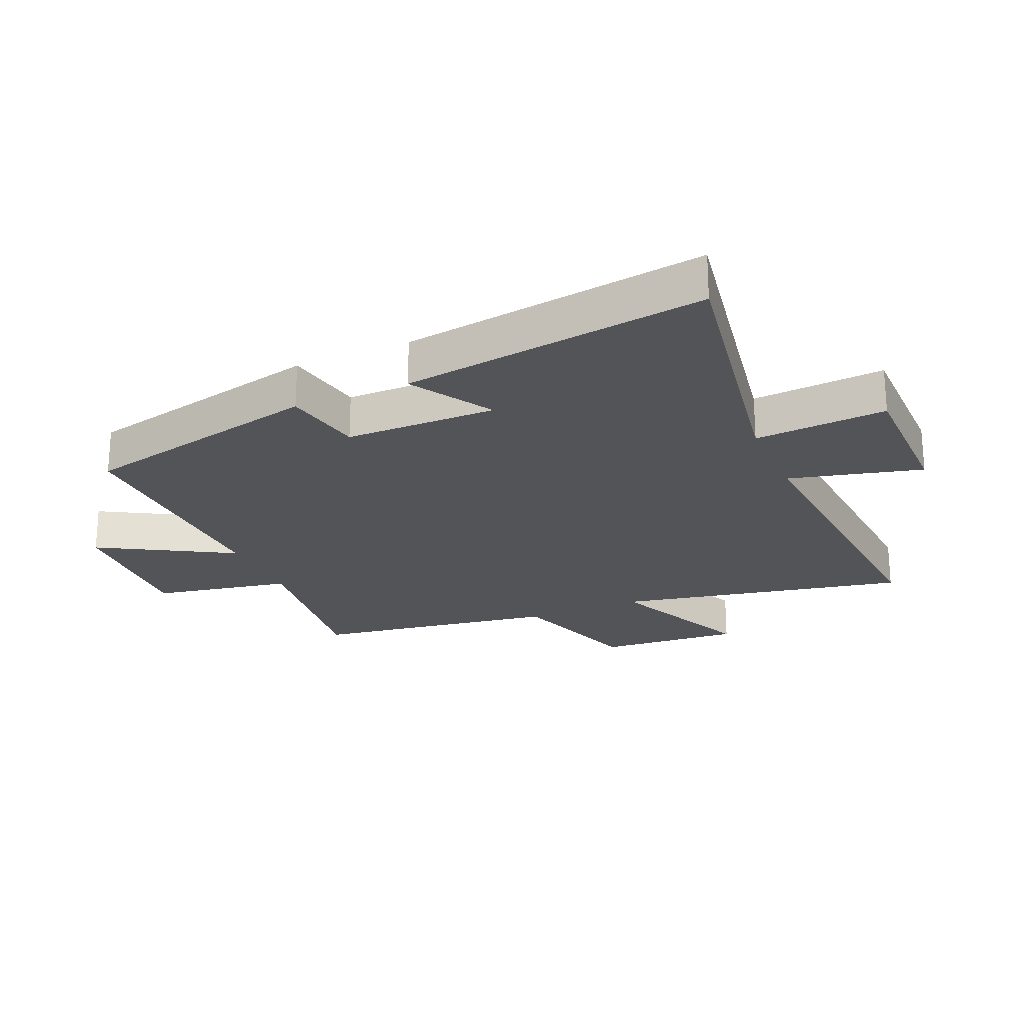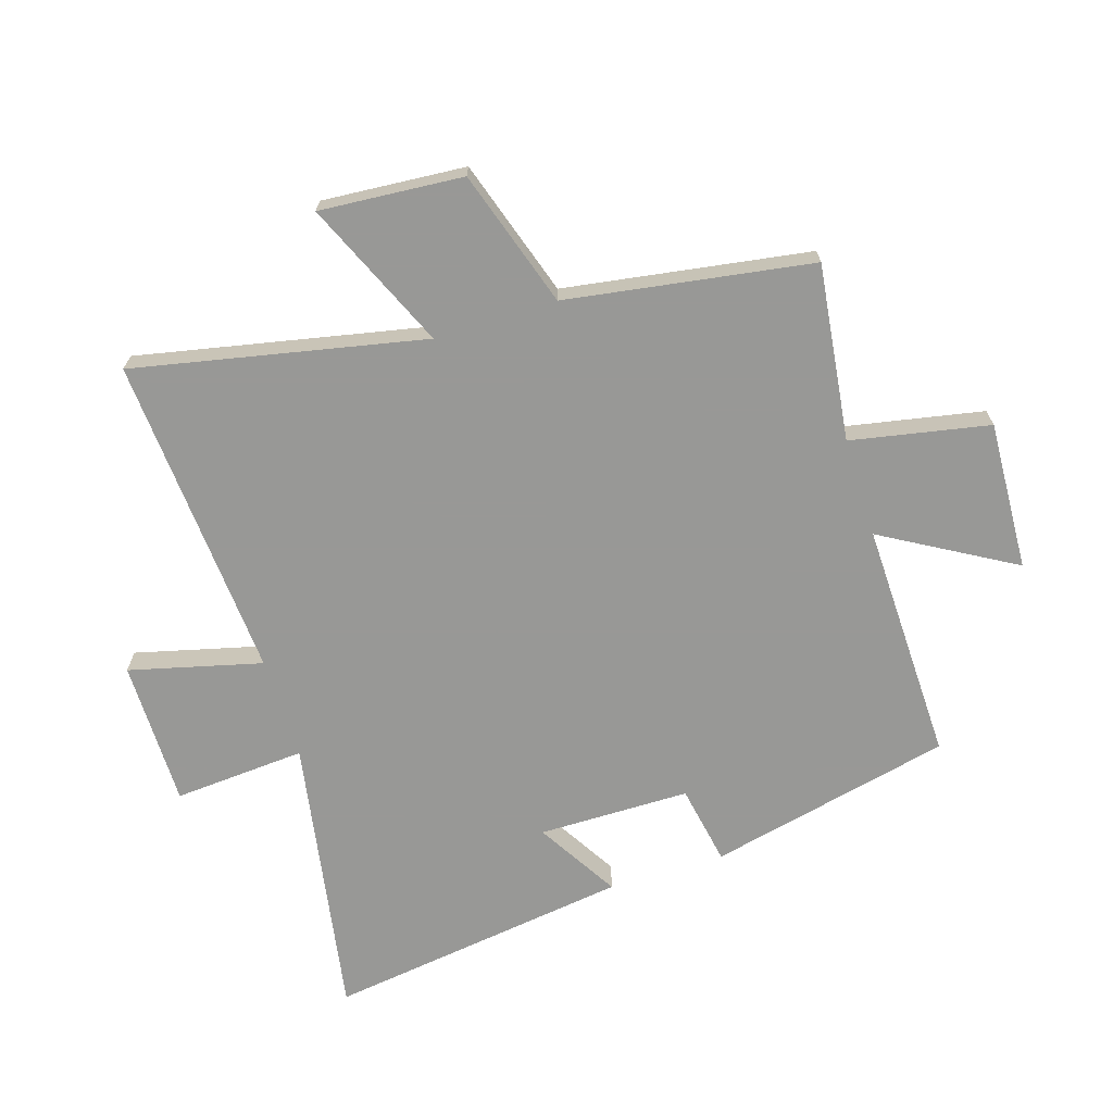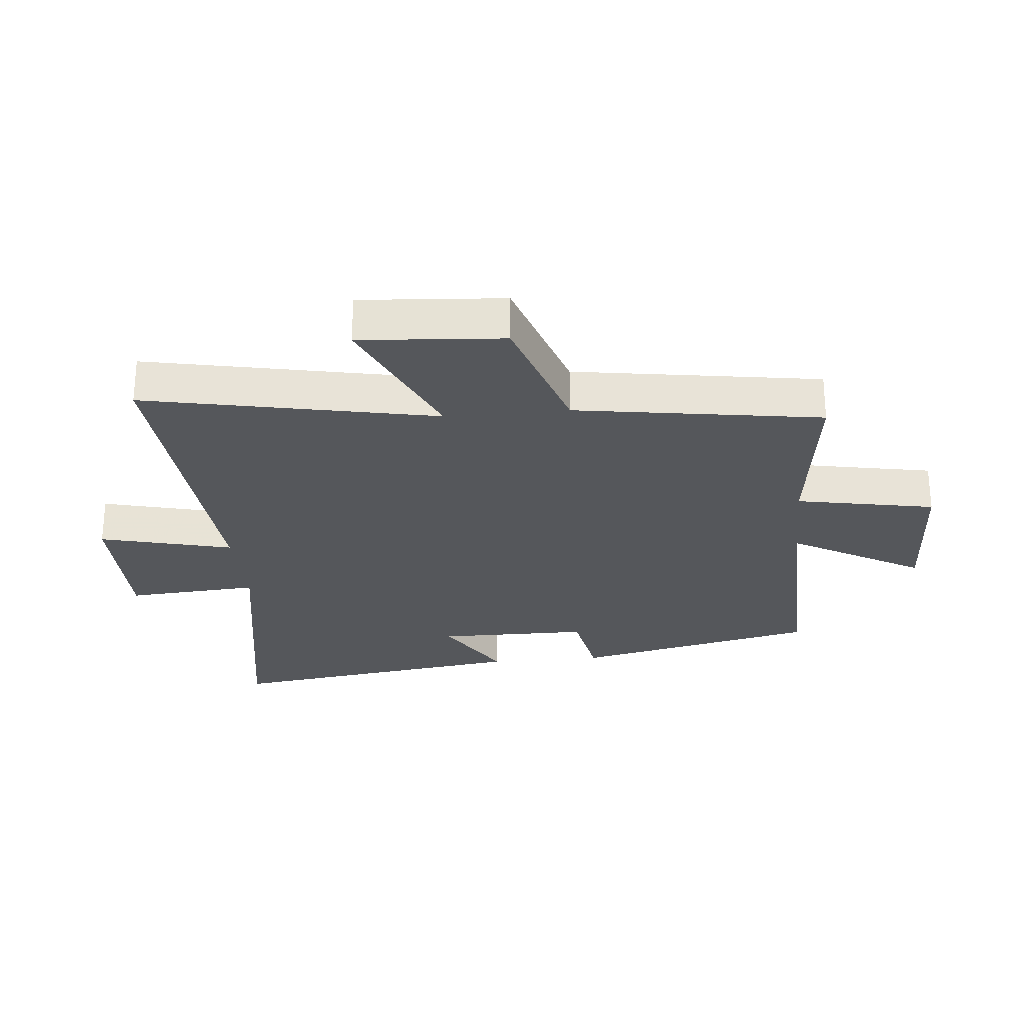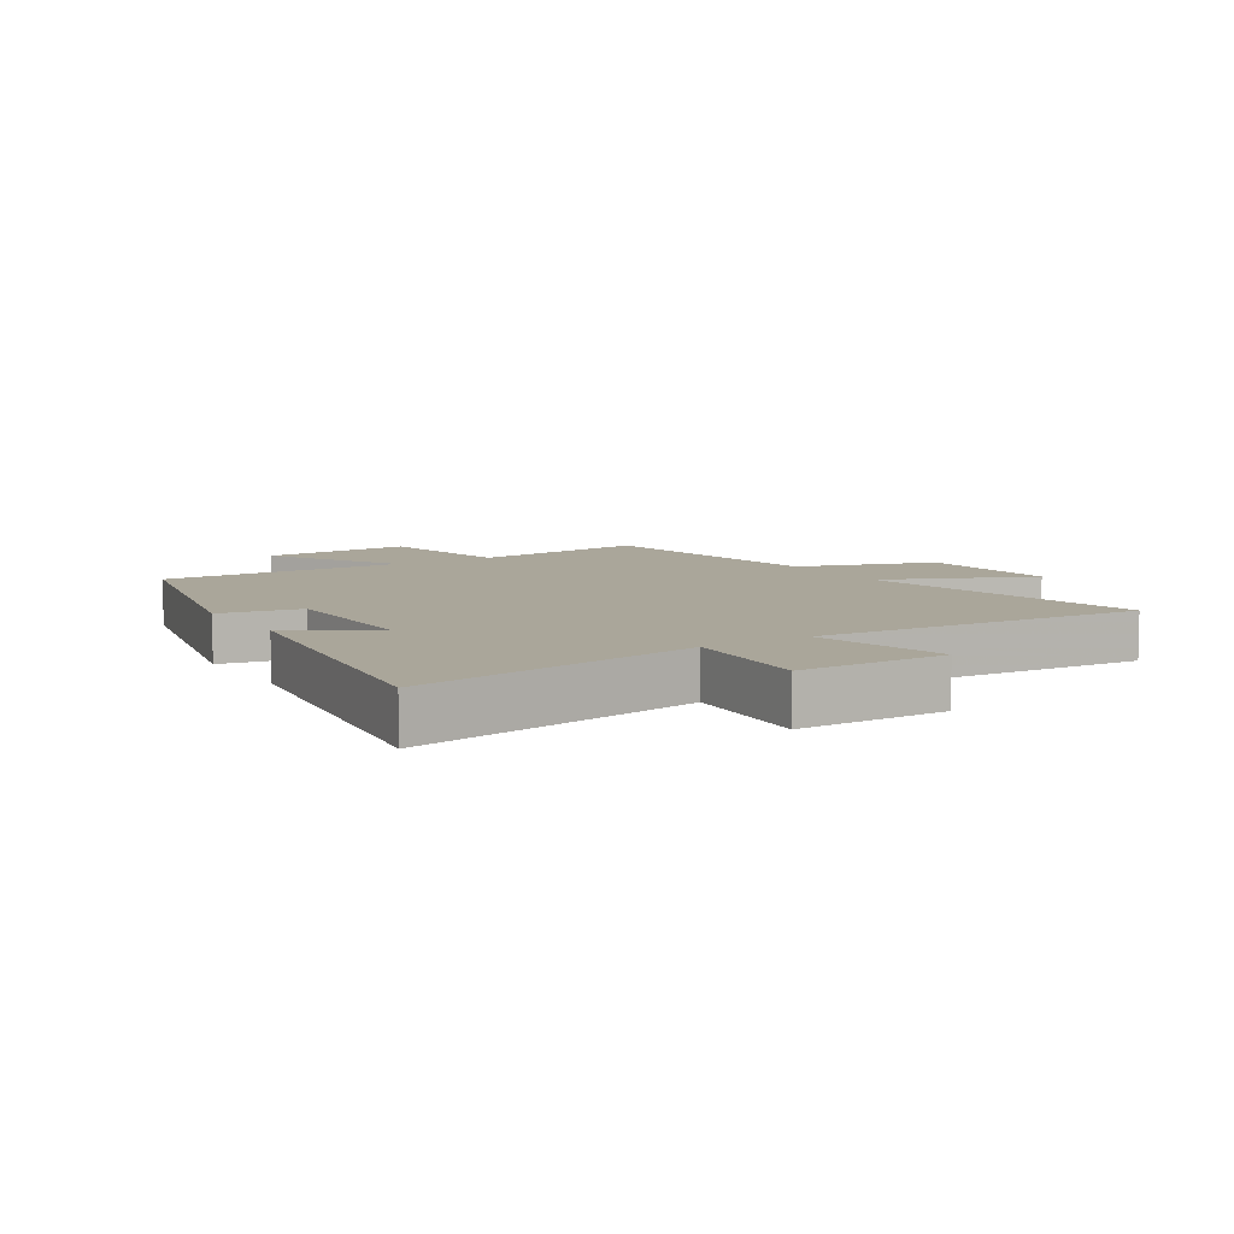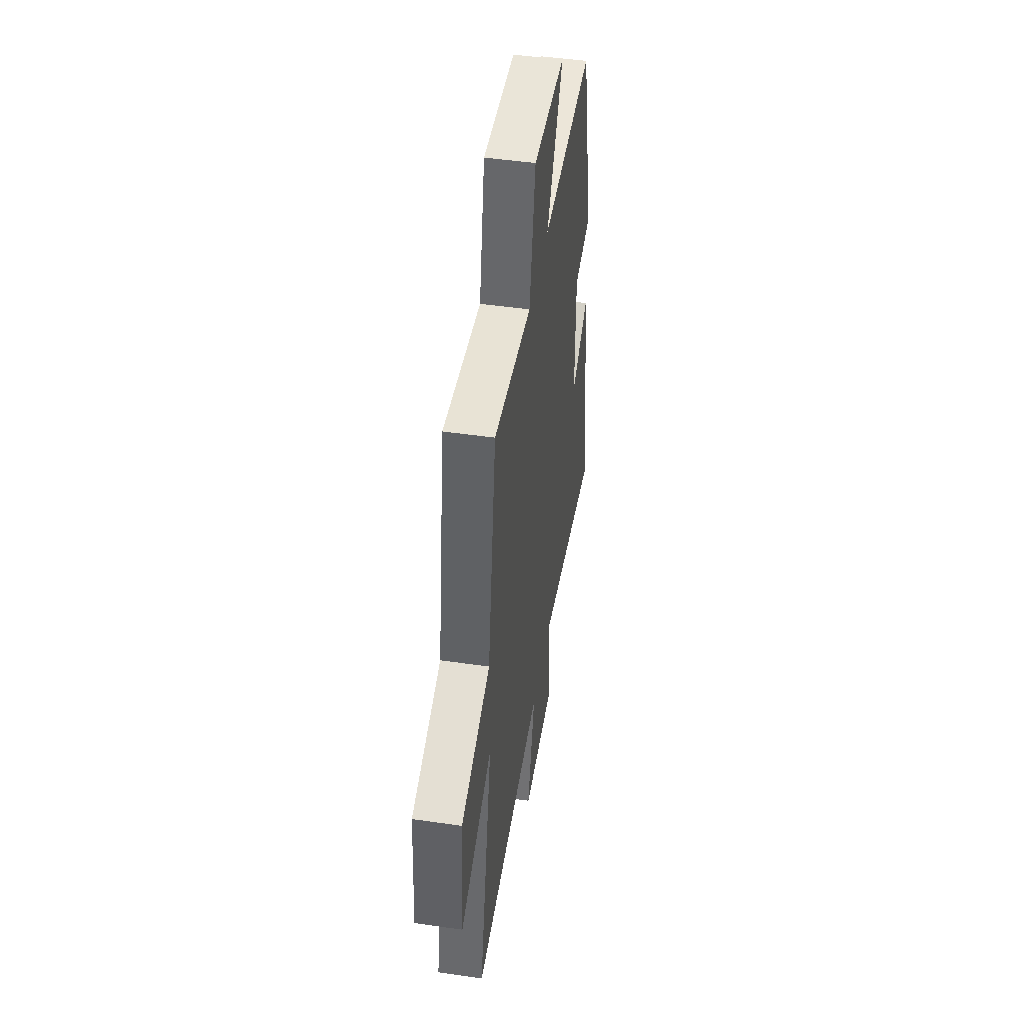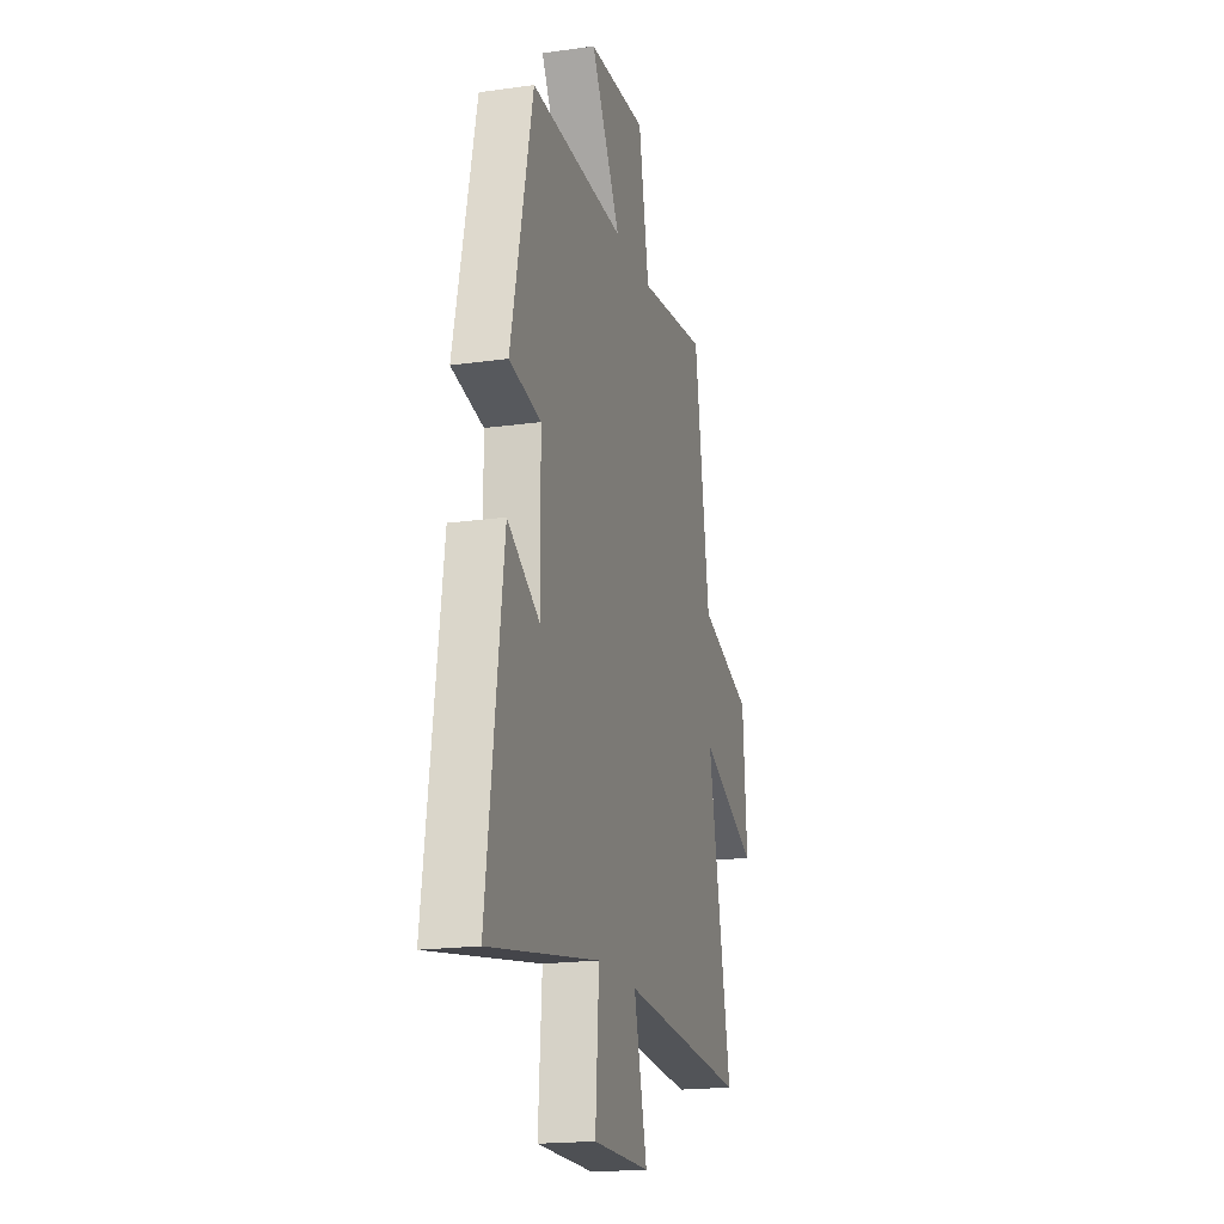
<metadata>
{"format":"obj","ext":"obj","renderer":"f3d","projection":"perspective","resolution":1024,"background":"white","views":[{"elev":-23.1,"azim":113.7,"up":"+Y"},{"elev":-68.5,"azim":-72.5,"up":"+Y"},{"elev":-26.7,"azim":-84.4,"up":"+Y"},{"elev":7.8,"azim":148.1,"up":"+Y"},{"elev":47.8,"azim":-80.7,"up":"+Z"},{"elev":-19.0,"azim":104.9,"up":"+Z"}]}
</metadata>
<code>
v 0.41 0.07 0.509
v 0.5 0.07 0.11
v 0.368 0.07 0.086
v 0.366 0.07 -0.162
v 0.5 0.07 -0.082
v 0.569 0.07 -0.581
v 0.105 0.07 -0.5
v 0.12 0.07 -0.716
v -0.12 0.07 -0.716
v -0.065 0.07 -0.5
v -0.598 0.07 -0.536
v -0.5 0.07 -0.063
v -0.742 0.07 -0.169
v -0.724 0.07 0.065
v -0.5 0.07 0.137
v -0.437 0.07 0.537
v -0.149 0.07 0.5
v -0.105 0.07 0.726
v 0.139 0.07 0.714
v 0.015 0.07 0.5
v 0.41 0 0.509
v 0.5 0 0.11
v 0.368 0 0.086
v 0.366 0 -0.162
v 0.5 0 -0.082
v 0.569 0 -0.581
v 0.105 0 -0.5
v 0.12 0 -0.716
v -0.12 0 -0.716
v -0.065 0 -0.5
v -0.598 0 -0.536
v -0.5 0 -0.063
v -0.742 0 -0.169
v -0.724 0 0.065
v -0.5 0 0.137
v -0.437 0 0.537
v -0.149 0 0.5
v -0.105 0 0.726
v 0.139 0 0.714
v 0.015 0 0.5
f 17 18 19 20
f 15 16 17
f 15 17 20
f 12 13 14 15
f 12 15 20 1
f 10 11 12 1
f 7 8 9 10
f 4 5 6 7
f 3 4 7 10
f 1 2 3
f 1 3 10
f 40 39 38 37
f 37 36 35
f 40 37 35
f 35 34 33 32
f 21 40 35 32
f 21 32 31 30
f 30 29 28 27
f 27 26 25 24
f 30 27 24 23
f 23 22 21
f 30 23 21
f 1 21 22 2
f 2 22 23 3
f 3 23 24 4
f 4 24 25 5
f 5 25 26 6
f 6 26 27 7
f 7 27 28 8
f 8 28 29 9
f 9 29 30 10
f 10 30 31 11
f 11 31 32 12
f 12 32 33 13
f 13 33 34 14
f 14 34 35 15
f 15 35 36 16
f 16 36 37 17
f 17 37 38 18
f 18 38 39 19
f 19 39 40 20
f 20 40 21 1

</code>
